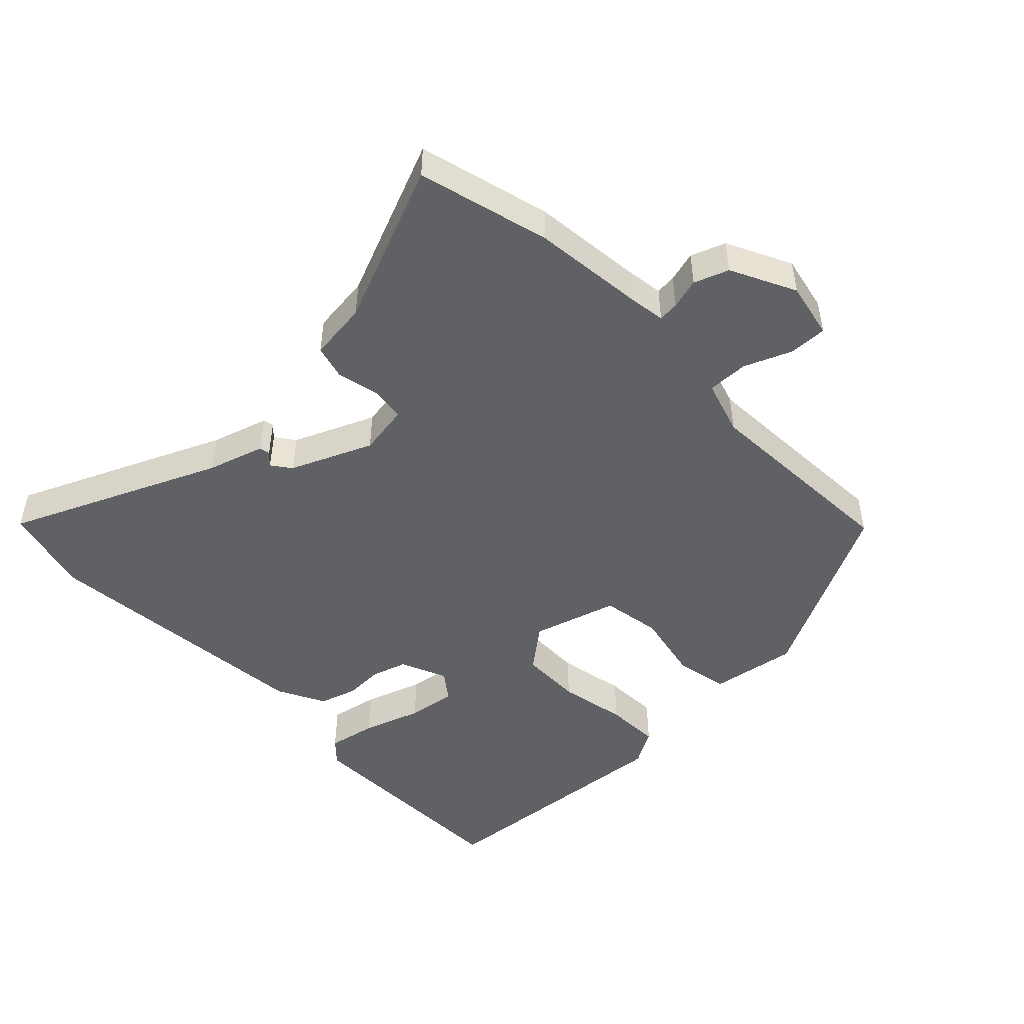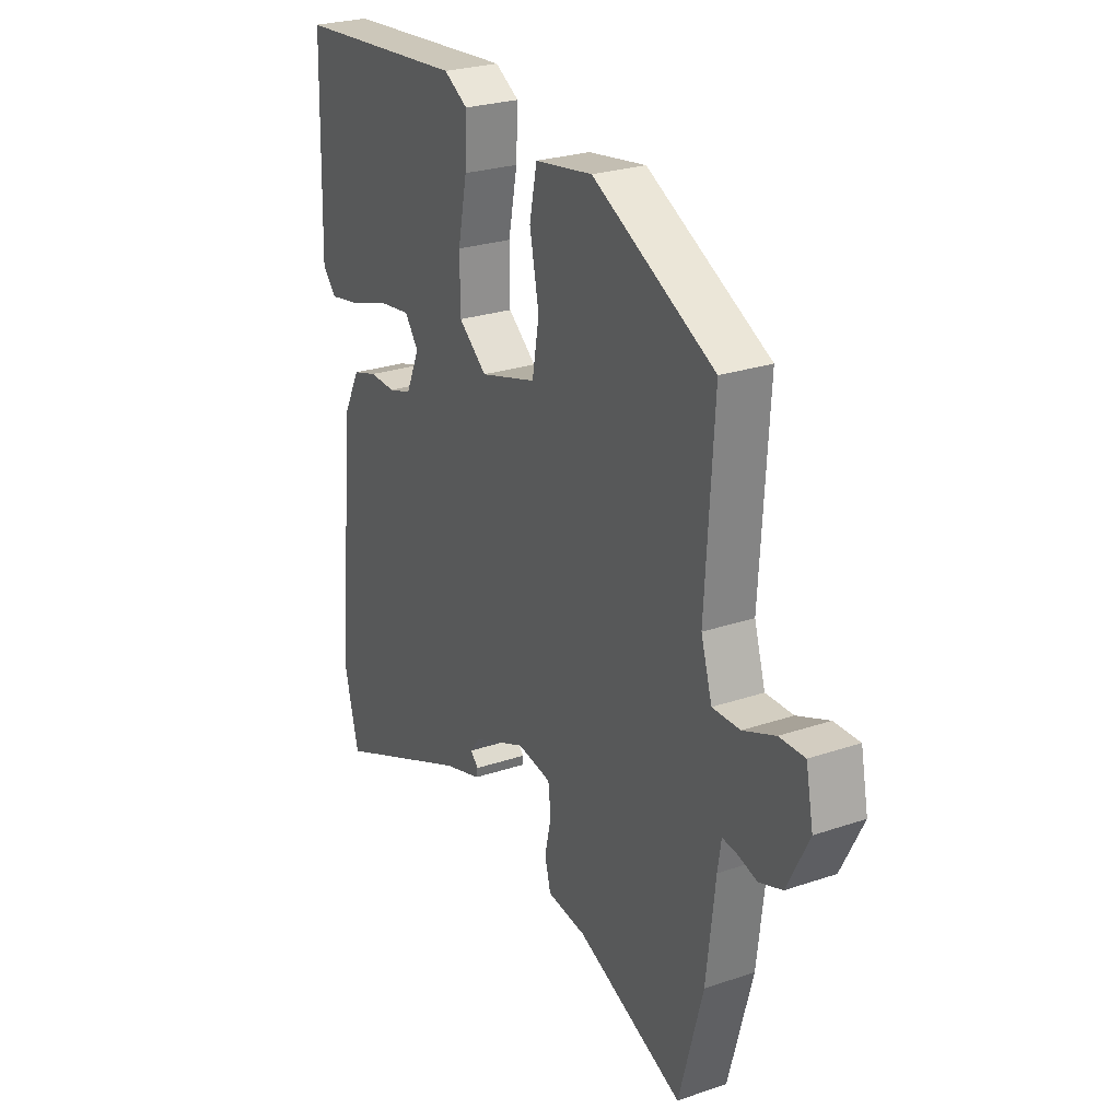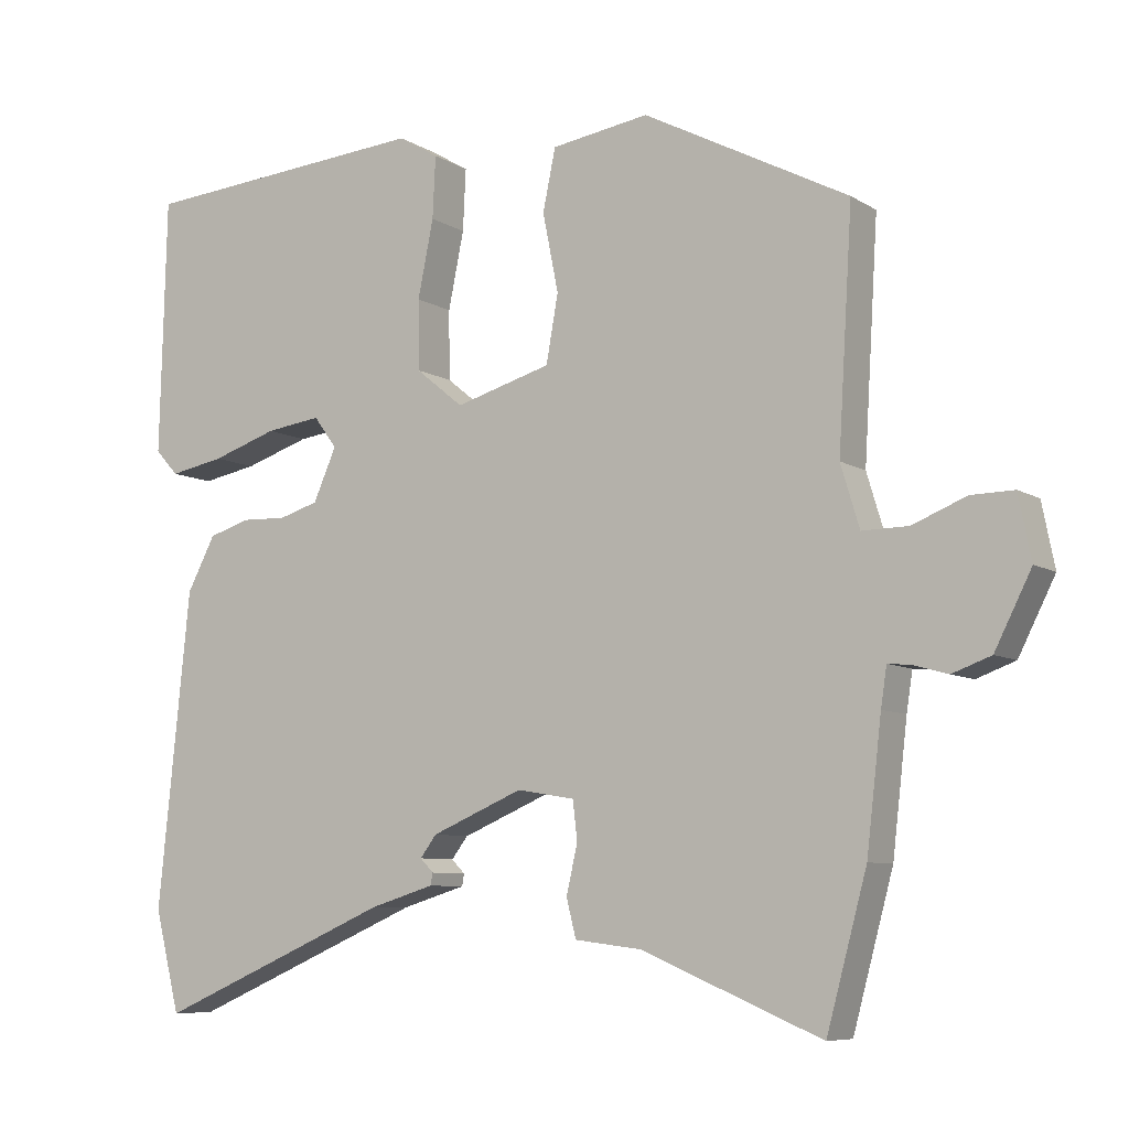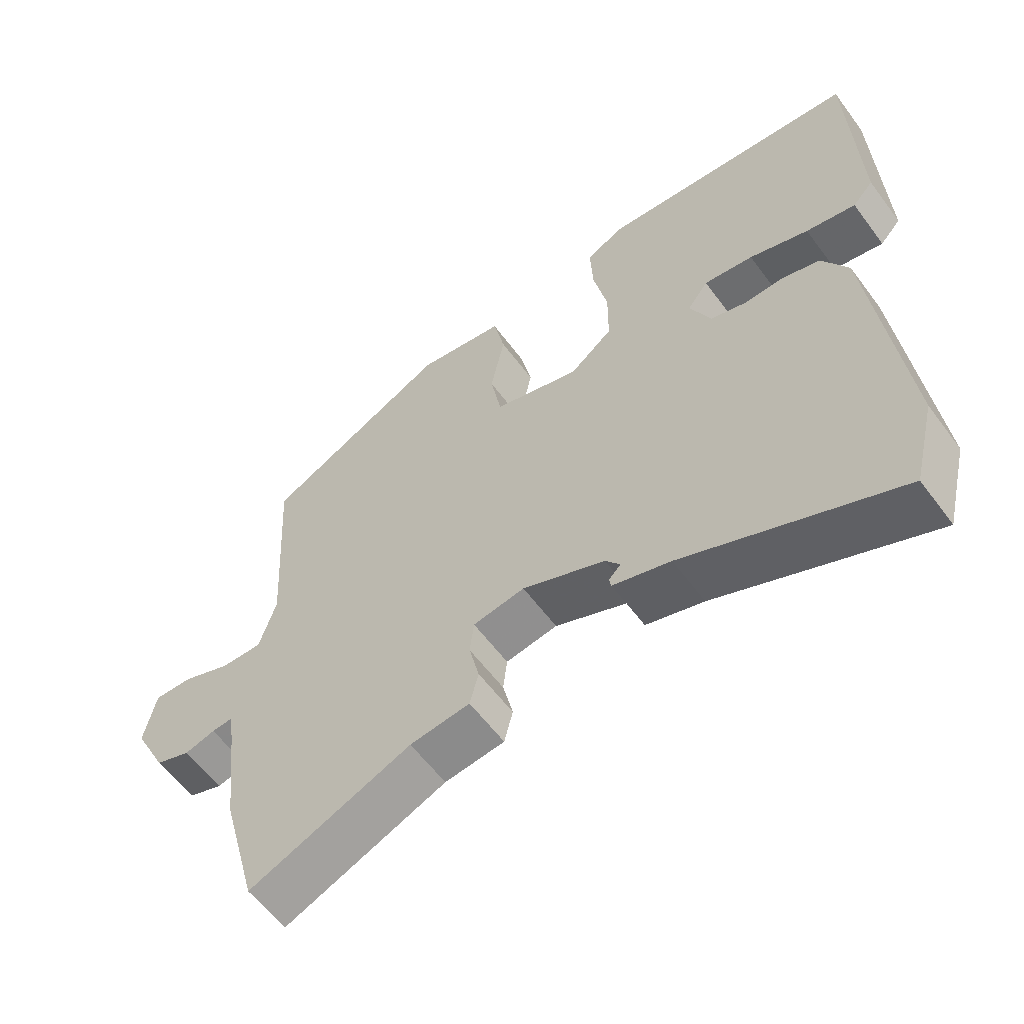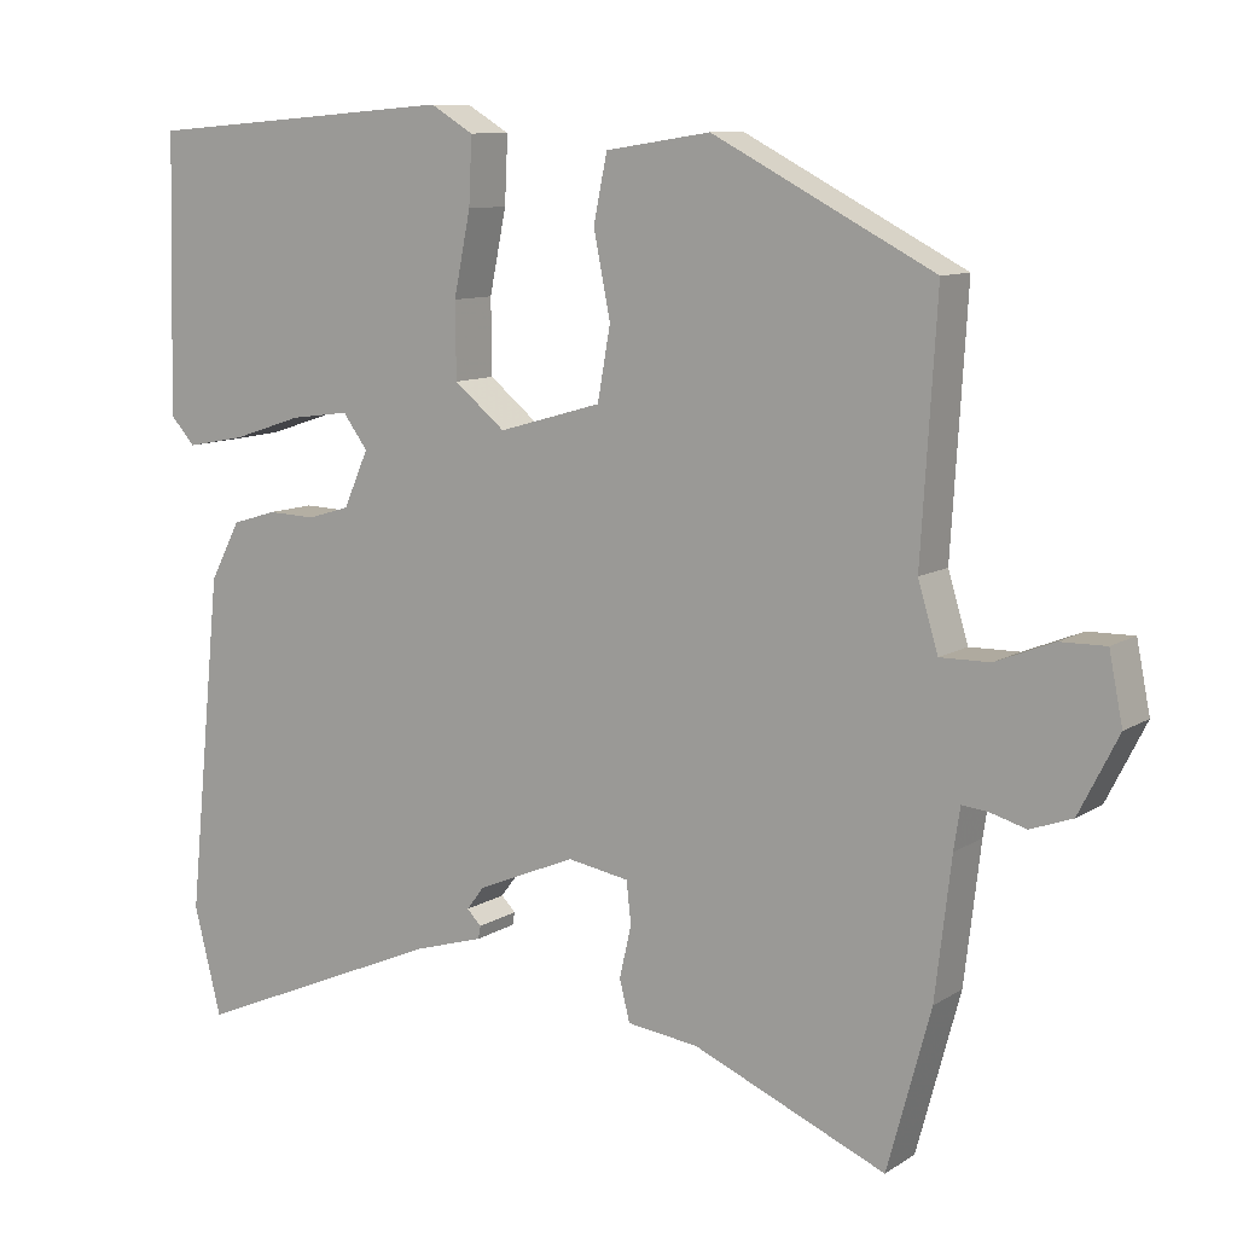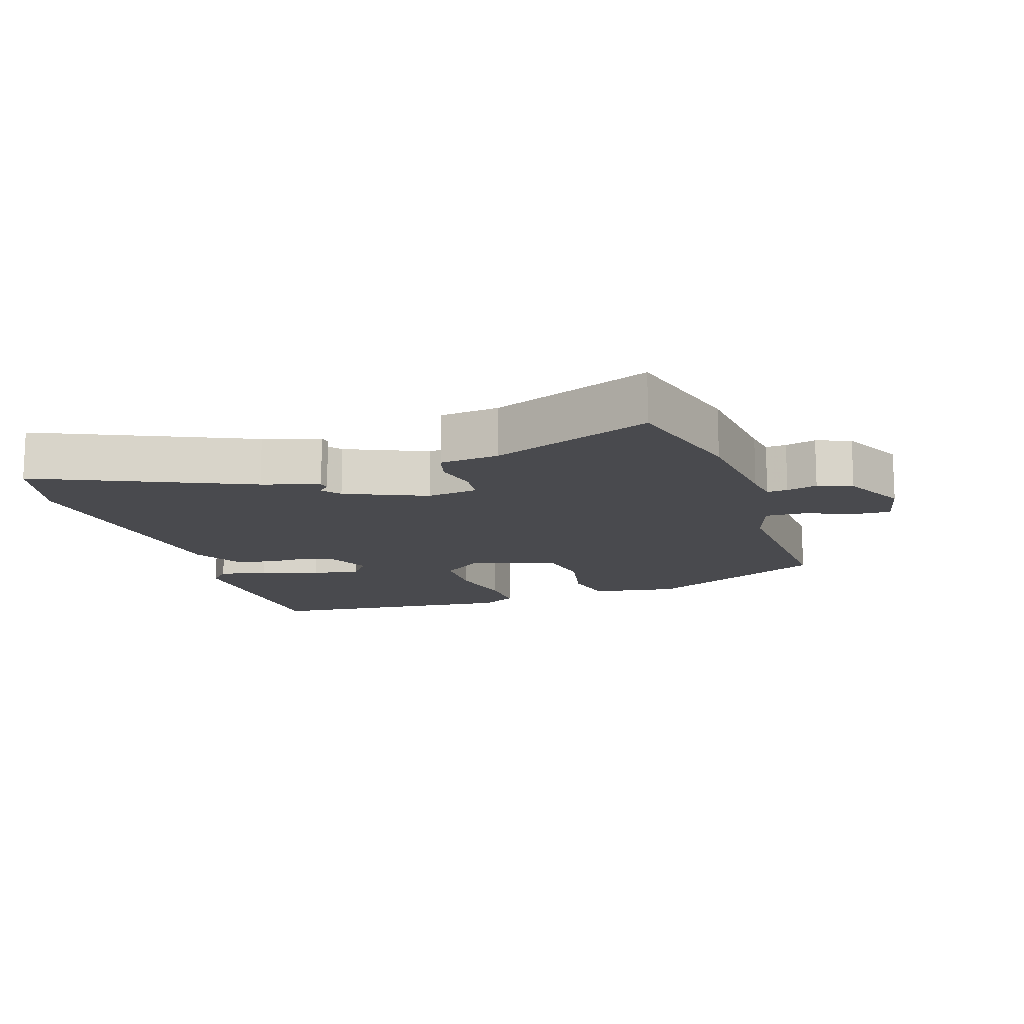
<metadata>
{"format":"obj","ext":"obj","renderer":"f3d","projection":"perspective","resolution":1024,"background":"white","views":[{"elev":-48.3,"azim":-136.4,"up":"+Y"},{"elev":25.8,"azim":-118.4,"up":"+Z"},{"elev":-7.8,"azim":-148.3,"up":"+Z"},{"elev":-59.3,"azim":36.4,"up":"+Z"},{"elev":10.0,"azim":-147.0,"up":"+Z"},{"elev":-13.4,"azim":-162.6,"up":"+Y"}]}
</metadata>
<code>
v 0.517 0.07 0.498
v 0.526 0.07 0.154
v 0.495 0.07 0.12
v 0.421 0.07 0.134
v 0.333 0.07 0.163
v 0.259 0.07 0.173
v 0.228 0.07 0.131
v 0.259 0.07 0.061
v 0.312 0.07 0.045
v 0.372 0.07 0.047
v 0.428 0.07 0.03
v 0.466 0.07 -0.042
v 0.509 0.07 -0.464
v 0.475 0.07 -0.599
v 0.158 0.07 -0.462
v 0.072 0.07 -0.436
v 0.069 0.07 -0.42
v 0.087 0.07 -0.402
v 0.065 0.07 -0.373
v -0.058 0.07 -0.321
v -0.135 0.07 -0.334
v -0.141 0.07 -0.386
v -0.126 0.07 -0.451
v -0.139 0.07 -0.502
v -0.228 0.07 -0.513
v -0.469 0.07 -0.614
v -0.523 0.07 -0.415
v -0.543 0.07 -0.244
v -0.551 0.07 -0.192
v -0.582 0.07 -0.195
v -0.628 0.07 -0.208
v -0.68 0.07 -0.189
v -0.729 0.07 -0.092
v -0.712 0.07 -0.007
v -0.655 0.07 -0.008
v -0.583 0.07 -0.037
v -0.521 0.07 -0.038
v -0.496 0.07 0.045
v -0.515 0.07 0.357
v -0.24 0.07 0.5
v -0.109 0.07 0.48
v -0.092 0.07 0.398
v -0.113 0.07 0.293
v -0.097 0.07 0.203
v 0.032 0.07 0.166
v 0.096 0.07 0.218
v 0.097 0.07 0.311
v 0.076 0.07 0.414
v 0.072 0.07 0.497
v 0.126 0.07 0.529
v 0.517 0 0.498
v 0.526 0 0.154
v 0.495 0 0.12
v 0.421 0 0.134
v 0.333 0 0.163
v 0.259 0 0.173
v 0.228 0 0.131
v 0.259 0 0.061
v 0.312 0 0.045
v 0.372 0 0.047
v 0.428 0 0.03
v 0.466 0 -0.042
v 0.509 0 -0.464
v 0.475 0 -0.599
v 0.158 0 -0.462
v 0.072 0 -0.436
v 0.069 0 -0.42
v 0.087 0 -0.402
v 0.065 0 -0.373
v -0.058 0 -0.321
v -0.135 0 -0.334
v -0.141 0 -0.386
v -0.126 0 -0.451
v -0.139 0 -0.502
v -0.228 0 -0.513
v -0.469 0 -0.614
v -0.523 0 -0.415
v -0.543 0 -0.244
v -0.551 0 -0.192
v -0.582 0 -0.195
v -0.628 0 -0.208
v -0.68 0 -0.189
v -0.729 0 -0.092
v -0.712 0 -0.007
v -0.655 0 -0.008
v -0.583 0 -0.037
v -0.521 0 -0.038
v -0.496 0 0.045
v -0.515 0 0.357
v -0.24 0 0.5
v -0.109 0 0.48
v -0.092 0 0.398
v -0.113 0 0.293
v -0.097 0 0.203
v 0.032 0 0.166
v 0.096 0 0.218
v 0.097 0 0.311
v 0.076 0 0.414
v 0.072 0 0.497
v 0.126 0 0.529
f 3 4 5
f 2 3 5
f 1 2 5
f 50 1 5
f 49 50 5
f 48 49 5
f 47 48 5
f 46 47 5 6
f 45 46 6 7
f 41 42 43
f 40 41 43
f 39 40 43
f 38 39 43
f 37 38 43 44
f 34 35 36
f 33 34 36
f 32 33 36
f 31 32 36
f 30 31 36
f 29 30 36 37
f 37 44 45
f 29 37 45
f 28 29 45
f 27 28 45
f 26 27 45
f 25 26 45
f 22 23 24 25
f 15 16 17 18
f 15 18 19
f 14 15 19
f 13 14 19
f 12 13 19
f 11 12 19
f 10 11 19
f 9 10 19
f 8 9 19 20
f 8 20 21
f 7 8 21
f 45 7 21
f 21 22 25
f 21 25 45
f 55 54 53
f 55 53 52
f 55 52 51
f 55 51 100
f 55 100 99
f 55 99 98
f 55 98 97
f 56 55 97 96
f 57 56 96 95
f 93 92 91
f 93 91 90
f 93 90 89
f 93 89 88
f 94 93 88 87
f 86 85 84
f 86 84 83
f 86 83 82
f 86 82 81
f 86 81 80
f 87 86 80 79
f 95 94 87
f 95 87 79
f 95 79 78
f 95 78 77
f 95 77 76
f 95 76 75
f 75 74 73 72
f 68 67 66 65
f 69 68 65
f 69 65 64
f 69 64 63
f 69 63 62
f 69 62 61
f 69 61 60
f 69 60 59
f 70 69 59 58
f 71 70 58
f 71 58 57
f 71 57 95
f 75 72 71
f 95 75 71
f 1 51 52 2
f 2 52 53 3
f 3 53 54 4
f 4 54 55 5
f 5 55 56 6
f 6 56 57 7
f 7 57 58 8
f 8 58 59 9
f 9 59 60 10
f 10 60 61 11
f 11 61 62 12
f 12 62 63 13
f 13 63 64 14
f 14 64 65 15
f 15 65 66 16
f 16 66 67 17
f 17 67 68 18
f 18 68 69 19
f 19 69 70 20
f 20 70 71 21
f 21 71 72 22
f 22 72 73 23
f 23 73 74 24
f 24 74 75 25
f 25 75 76 26
f 26 76 77 27
f 27 77 78 28
f 28 78 79 29
f 29 79 80 30
f 30 80 81 31
f 31 81 82 32
f 32 82 83 33
f 33 83 84 34
f 34 84 85 35
f 35 85 86 36
f 36 86 87 37
f 37 87 88 38
f 38 88 89 39
f 39 89 90 40
f 40 90 91 41
f 41 91 92 42
f 42 92 93 43
f 43 93 94 44
f 44 94 95 45
f 45 95 96 46
f 46 96 97 47
f 47 97 98 48
f 48 98 99 49
f 49 99 100 50
f 50 100 51 1

</code>
